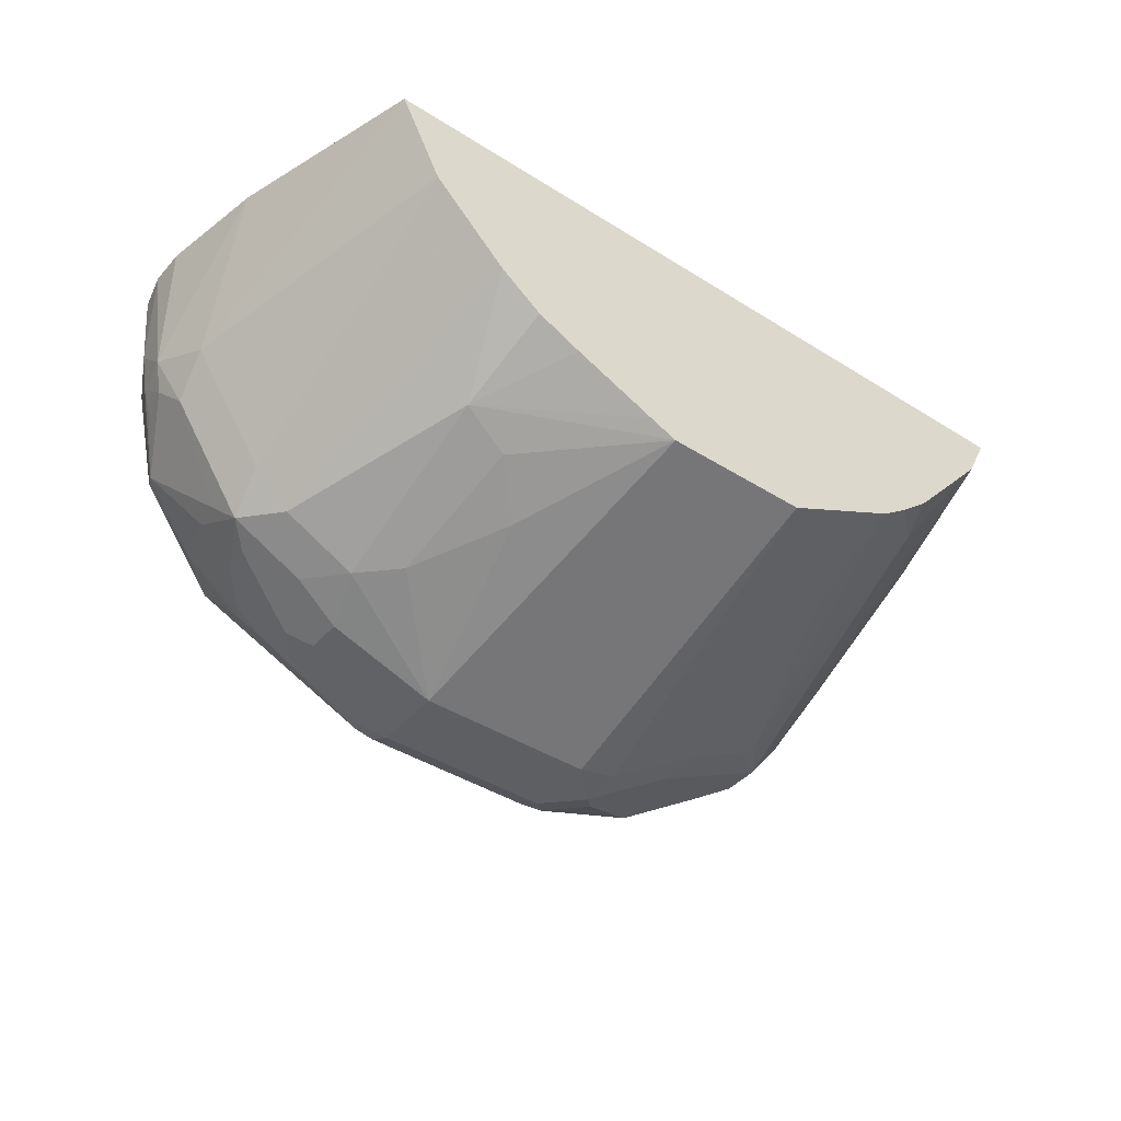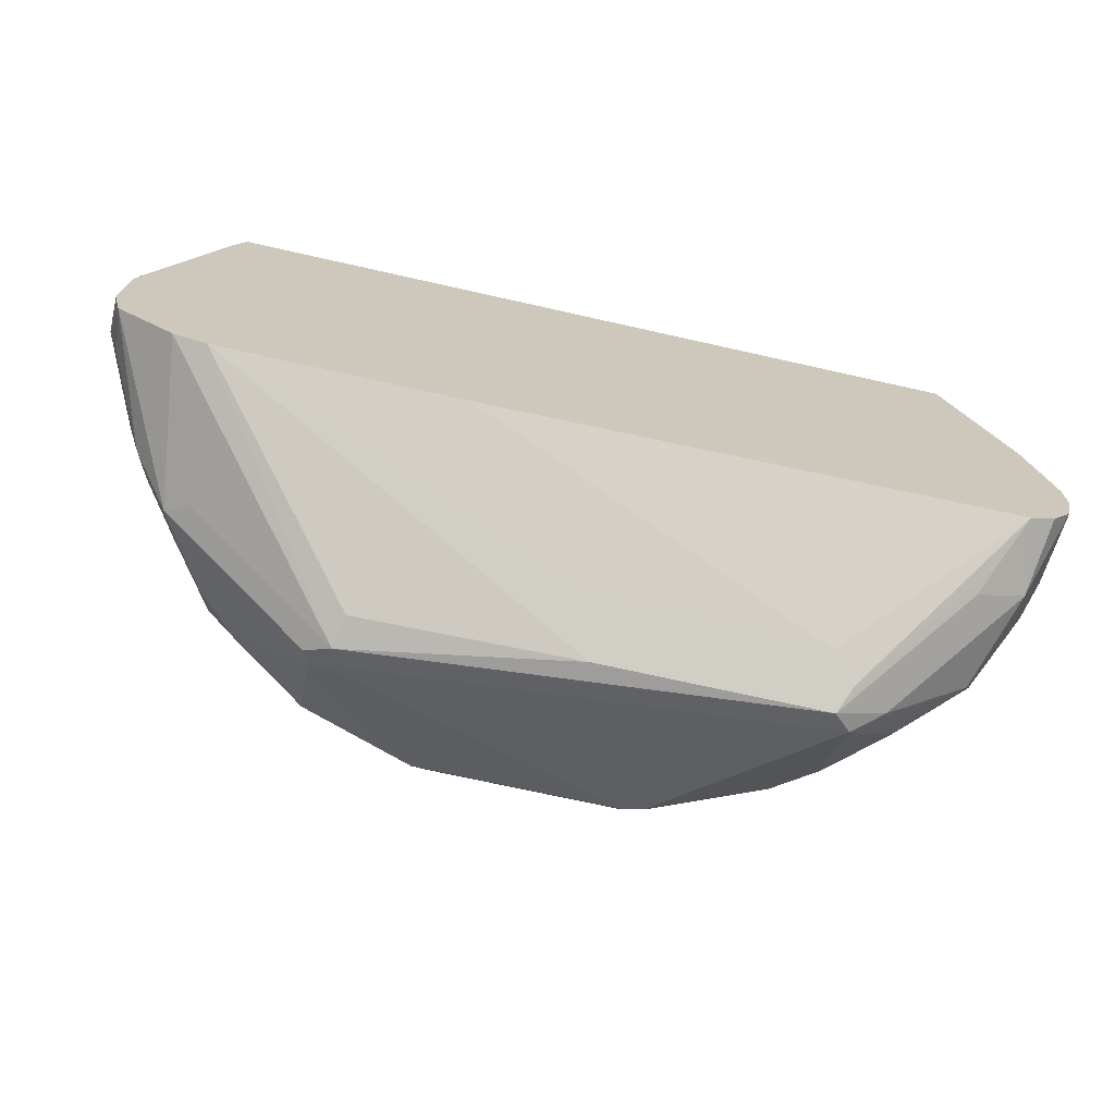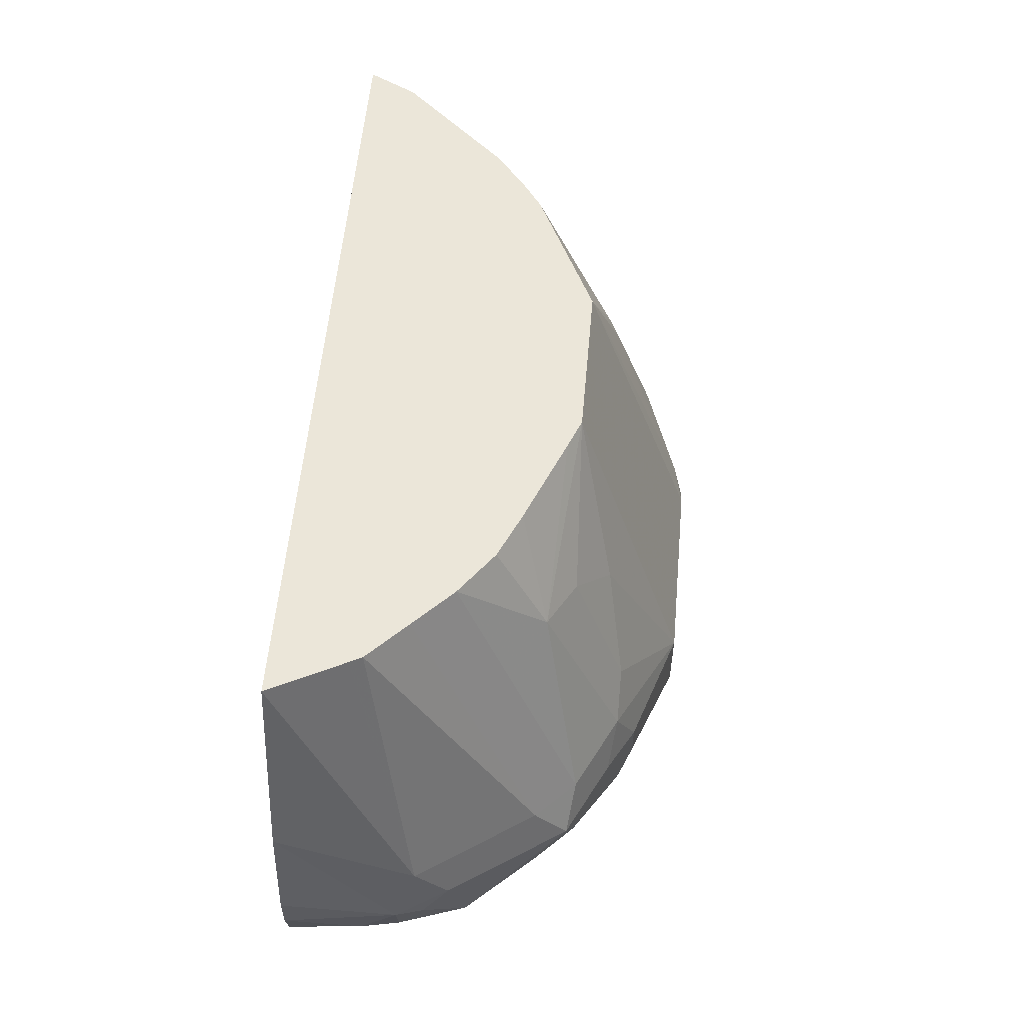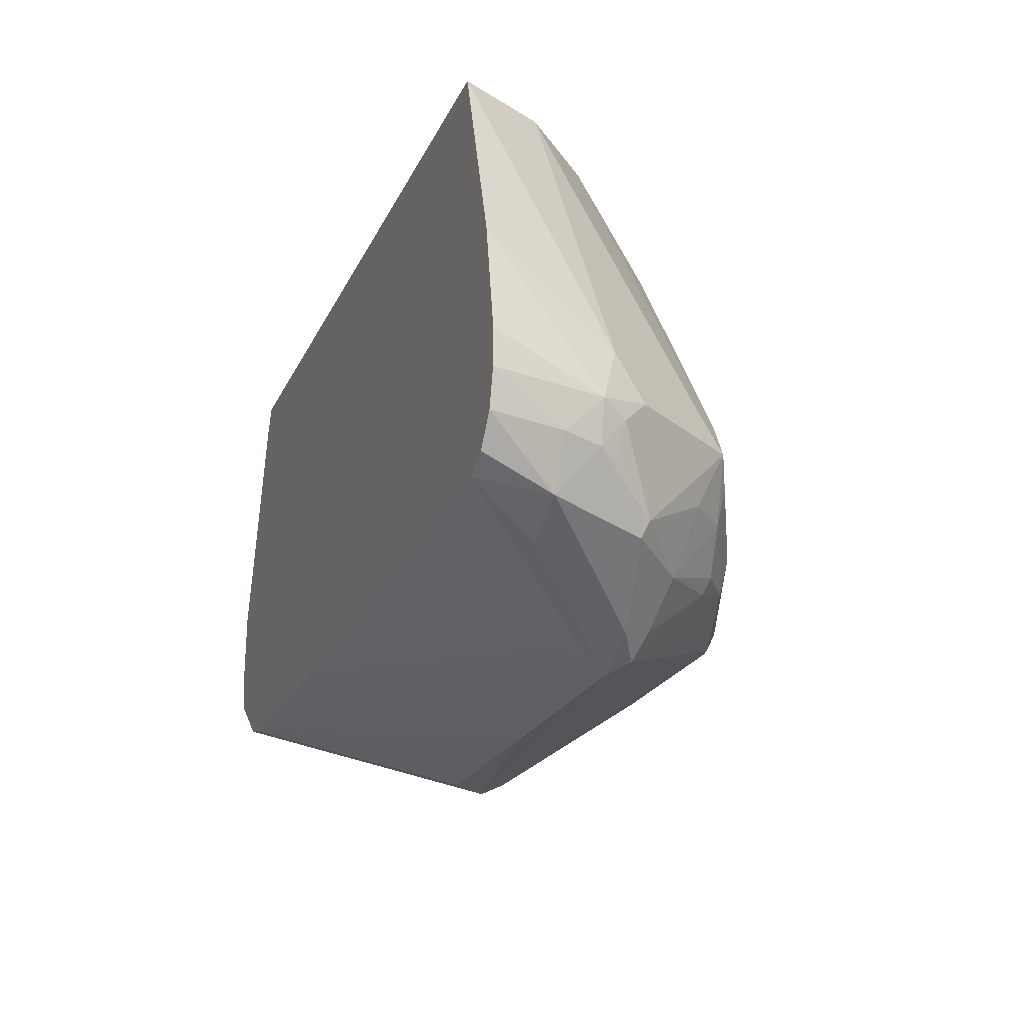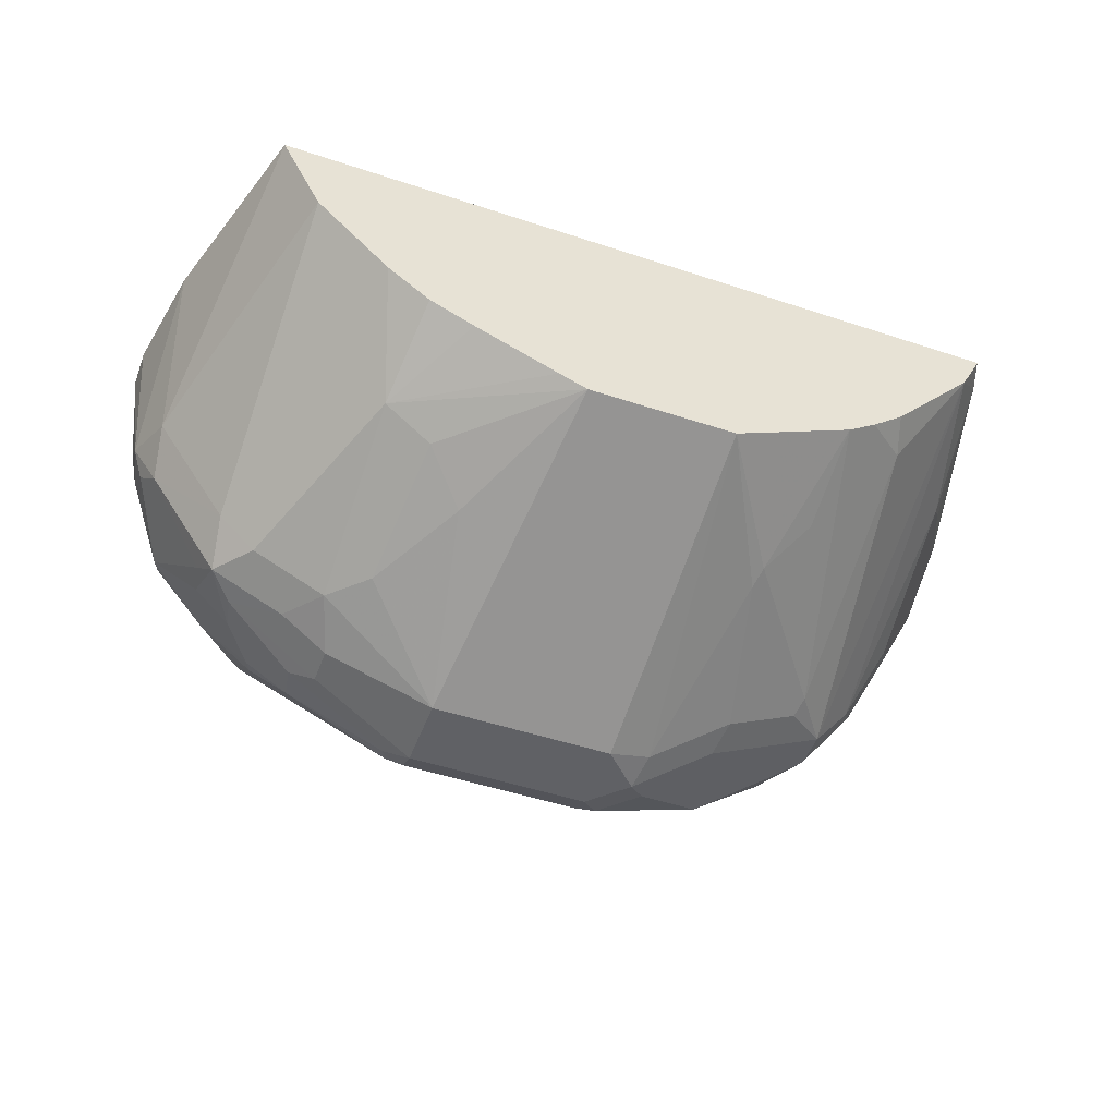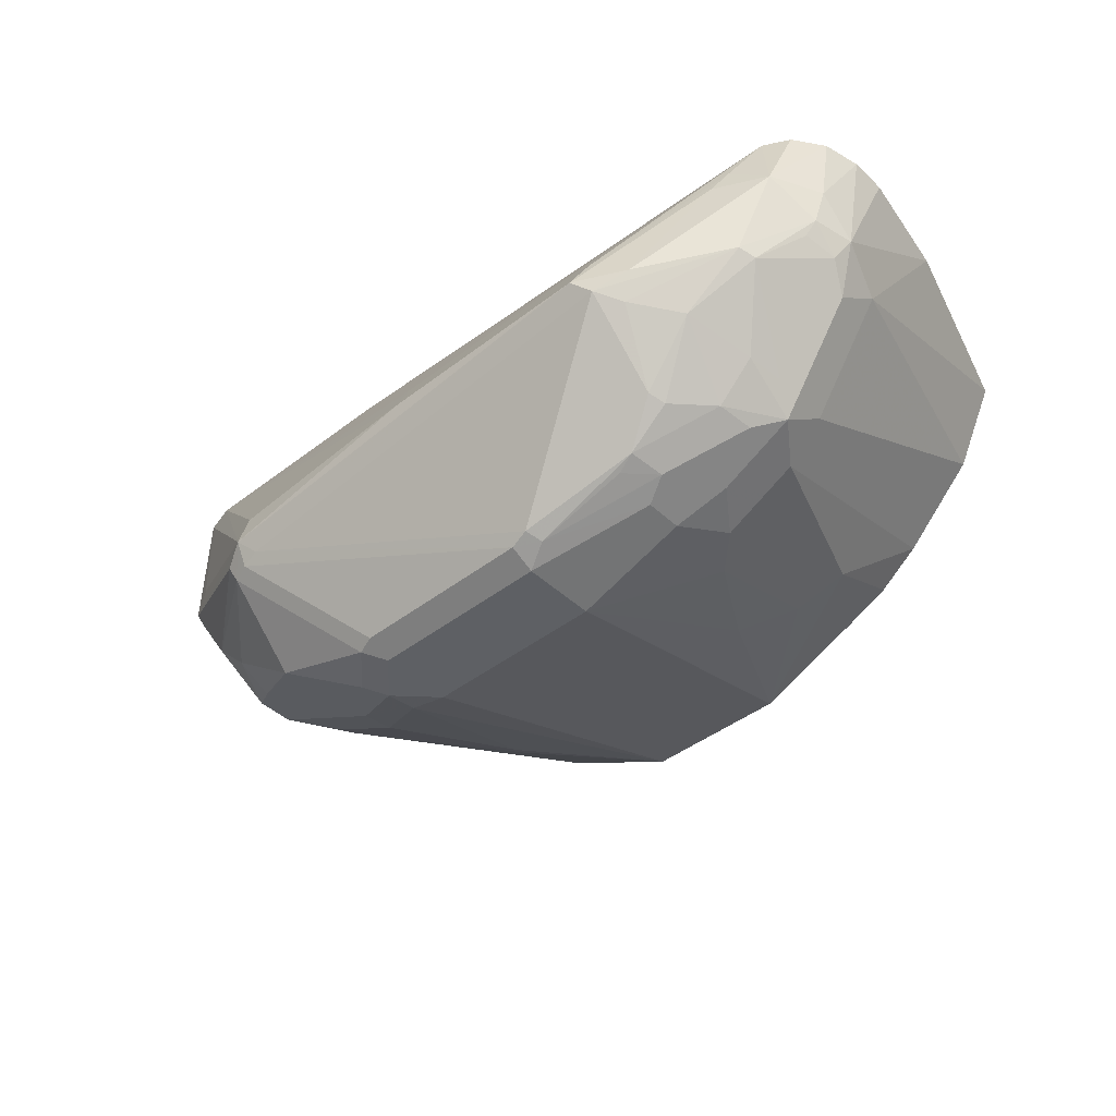
<metadata>
{"format":"obj","ext":"obj","renderer":"f3d","projection":"perspective","resolution":1024,"background":"white","views":[{"elev":-41.6,"azim":142.7,"up":"+Z"},{"elev":-70.4,"azim":-12.7,"up":"+Y"},{"elev":56.1,"azim":95.1,"up":"+Y"},{"elev":-22.5,"azim":69.8,"up":"+Y"},{"elev":-49.3,"azim":159.9,"up":"+Z"},{"elev":-43.1,"azim":42.4,"up":"+Z"}]}
</metadata>
<code>
v -0.03968 -0.4169 -0.8338
v -0.03635 -0.4136 -0.8172
v -0.1262 -0.3663 -0.7165
v -0.1434 -0.3618 -0.7165
v -0.1191 -0.3772 -0.7941
v -0.1323 -0.3706 -0.8007
v -0.05294 -0.4102 -0.8404
v -0.04961 -0.4069 -0.8486
v -0.03968 -0.4102 -0.847
v -0.02975 -0.4119 -0.8437
v 0.1985 -0.4169 -0.8139
v 0.07939 -0.4169 -0.8139
v 0.07274 -0.4036 -0.7874
v 4.279e-05 -0.3663 -0.7165
v -0.1737 -0.3381 -0.7165
v -0.1521 -0.3507 -0.7808
v -0.1439 -0.3573 -0.7916
v -0.129 -0.3672 -0.809
v -0.1091 -0.3672 -0.8387
v -0.1191 -0.3722 -0.8164
v -0.08929 -0.3672 -0.8586
v -0.05954 -0.3722 -0.8759
v -0.04961 -0.3672 -0.8883
v 0.009926 -0.3672 -0.9082
v 0.01986 -0.3706 -0.9065
v 0.1191 -0.3706 -0.9065
v 0.129 -0.3722 -0.9032
v 0.2084 -0.4119 -0.8238
v 0.225 -0.4036 -0.8139
v 0.2581 -0.3772 -0.7544
v 0.2647 -0.3706 -0.7411
v 0.2051 -0.4102 -0.8007
v 0.1919 -0.4036 -0.7874
v 0.2777 -0.3578 -0.7165
v -0.1739 -0.3375 -0.7165
v -0.1787 -0.3176 -0.7345
v -0.172 -0.3309 -0.7411
v -0.1588 -0.3375 -0.7742
v -0.1489 -0.3474 -0.7891
v -0.1455 -0.3375 -0.8007
v -0.1257 -0.3573 -0.8205
v -0.1059 -0.3375 -0.8602
v -0.08929 -0.3474 -0.8685
v -0.05294 -0.3573 -0.8867
v -0.009888 -0.3474 -0.9082
v -0.06615 -0.3573 -0.8801
v 0.01986 -0.3573 -0.9131
v 0.1191 -0.3573 -0.9131
v 0.1323 -0.3639 -0.9065
v 0.1886 -0.3623 -0.8834
v 0.2084 -0.3722 -0.8635
v 0.2183 -0.3995 -0.8288
v 0.268 -0.3722 -0.804
v 0.2713 -0.3706 -0.7941
v 0.2845 -0.3639 -0.7544
v 0.2713 -0.3706 -0.7544
v 0.2911 -0.3507 -0.7165
v -0.1787 -0.3176 -0.7165
v -0.1777 -0.276 -0.7165
v -0.1737 -0.268 -0.7246
v -0.1737 -0.3077 -0.7444
v -0.1588 -0.3176 -0.7742
v -0.1455 -0.3176 -0.8007
v -0.134 -0.3275 -0.8238
v -0.1059 -0.3176 -0.8602
v -0.0794 -0.3375 -0.8735
v -0.1265 -0.3176 -0.8338
v -0.01321 -0.3375 -0.9065
v 4.279e-05 -0.3375 -0.9131
v 0.1191 -0.3176 -0.9131
v 0.1787 -0.3375 -0.8933
v 0.1919 -0.3441 -0.8867
v 0.1787 -0.3598 -0.8883
v 0.2316 -0.3242 -0.8668
v 0.2283 -0.3424 -0.8635
v 0.2117 -0.3639 -0.8668
v 0.2382 -0.3772 -0.8338
v 0.2713 -0.3639 -0.8073
v 0.2928 -0.3399 -0.7742
v 0.2977 -0.3375 -0.7544
v 0.3022 -0.3352 -0.7165
v -0.1444 -0.156 -0.7165
v -0.1538 -0.2283 -0.7444
v -0.1464 -0.2184 -0.7544
v -0.1464 -0.2581 -0.7742
v -0.1464 -0.2978 -0.7941
v -0.1538 -0.3077 -0.7841
v -0.08601 -0.1588 -0.8007
v -0.08434 -0.2878 -0.8635
v -0.08187 -0.2978 -0.8685
v -0.0794 -0.3176 -0.8735
v -0.1257 -0.1389 -0.7411
v -0.05294 -0.3176 -0.8867
v -0.03968 -0.3176 -0.8933
v 0.01986 -0.3176 -0.9131
v -0.002476 -0.3176 -0.9082
v 0.09926 -0.1389 -0.8536
v 0.09935 -0.1389 -0.8536
v 0.1389 -0.2184 -0.8735
v 0.1687 -0.268 -0.8834
v 0.1886 -0.2878 -0.8834
v 0.1787 -0.3176 -0.8933
v 0.2051 -0.3309 -0.8801
v 0.2448 -0.311 -0.8602
v 0.2051 -0.311 -0.8801
v 0.2481 -0.3424 -0.8437
v 0.2514 -0.3242 -0.847
v 0.2845 -0.311 -0.8007
v 0.2911 -0.3242 -0.7874
v 0.2878 -0.3424 -0.7841
v 0.2977 -0.3176 -0.7742
v 0.3068 -0.3157 -0.7165
v -0.138 -0.1389 -0.7165
v -0.1323 -0.1389 -0.728
v -0.07945 -0.1389 -0.7939
v -0.07931 -0.1389 -0.7941
v -0.06206 -0.1389 -0.8089
v -0.06192 -0.1389 -0.809
v -0.04628 -0.1389 -0.8205
v -0.04462 -0.1886 -0.8437
v -0.02481 -0.2085 -0.8635
v -0.04215 -0.2978 -0.8883
v 0.01986 -0.1389 -0.8536
v -0.02229 -0.2184 -0.8685
v 0.1143 -0.1389 -0.8475
v 0.1886 -0.1886 -0.8437
v 0.1621 -0.1952 -0.8569
v 0.2283 -0.2878 -0.8635
v 0.2481 -0.2878 -0.8437
v 0.2878 -0.2878 -0.7841
v 0.2968 -0.2392 -0.7165
v 0.3068 -0.2959 -0.7165
v 0.267 -0.1389 -0.7165
v -0.006609 -0.1389 -0.8404
v 0.1589 -0.1389 -0.8287
v 0.1826 -0.1389 -0.8179
v 0.2051 -0.1389 -0.8007
v 0.225 -0.1389 -0.7808
v 0.2448 -0.1389 -0.761
v 0.2514 -0.1389 -0.7478
v 0.258 -0.1389 -0.7346
v 0.2481 -0.1389 -0.7545
f 75 77 76
f 75 106 77
f 75 104 106
f 74 105 104
f 74 103 105
f 71 103 72
f 72 103 74
f 71 105 103
f 71 102 105
f 70 123 97
f 70 95 123
f 77 106 78
f 74 104 75
f 78 107 108
f 88 116 117
f 78 109 110
f 70 101 102
f 88 117 118
f 88 115 116
f 82 84 83
f 82 92 84
f 82 114 92
f 78 108 109
f 82 113 114
f 80 111 112
f 79 111 80
f 79 109 111
f 79 110 109
f 78 106 107
f 78 110 79
f 80 112 81
f 70 100 101
f 53 77 78
f 70 98 99
f 62 87 63
f 61 87 62
f 61 86 87
f 61 85 86
f 61 84 85
f 60 82 83
f 63 87 64
f 60 84 61
f 59 82 60
f 55 81 57
f 55 80 81
f 55 79 80
f 88 118 89
f 53 55 54
f 60 83 84
f 70 99 100
f 64 87 86
f 65 88 89
f 70 97 98
f 69 96 95
f 69 94 96
f 68 94 69
f 68 93 94
f 68 91 93
f 64 86 67
f 67 84 92
f 67 86 85
f 66 91 68
f 65 92 88
f 65 67 92
f 65 90 91
f 65 89 90
f 67 85 84
f 88 92 115
f 98 127 99
f 89 119 120
f 101 105 102
f 104 129 108
f 104 108 107
f 104 107 106
f 104 105 128
f 104 128 129
f 108 130 111
f 108 111 109
f 108 129 130
f 111 131 132
f 111 132 112
f 111 130 131
f 119 134 121
f 119 121 120
f 121 134 123
f 121 123 124
f 121 124 122
f 130 142 140
f 53 79 55
f 130 139 142
f 130 133 131
f 130 141 133
f 130 140 141
f 101 128 105
f 129 139 130
f 128 138 129
f 128 137 138
f 126 137 128
f 126 136 137
f 126 135 136
f 125 135 126
f 129 138 139
f 101 126 128
f 101 127 126
f 100 127 101
f 92 137 136
f 92 138 137
f 92 139 138
f 92 142 139
f 92 140 142
f 92 141 140
f 92 136 135
f 92 133 141
f 92 114 113
f 90 93 91
f 90 122 93
f 90 121 122
f 89 121 90
f 89 120 121
f 92 113 133
f 89 118 119
f 92 135 125
f 92 98 97
f 99 127 100
f 98 126 127
f 98 125 126
f 96 124 123
f 96 122 124
f 95 96 123
f 92 125 98
f 94 122 96
f 92 116 115
f 92 117 116
f 92 118 117
f 92 119 118
f 92 134 119
f 92 97 123
f 93 122 94
f 53 78 79
f 92 123 134
f 51 77 52
f 6 20 7
f 7 20 19
f 7 19 8
f 8 19 21
f 8 21 22
f 8 22 23
f 8 23 24
f 8 24 25
f 8 25 9
f 9 25 26
f 9 26 10
f 10 26 27
f 10 27 28
f 10 28 11
f 11 28 29
f 11 29 30
f 11 30 31
f 17 39 40
f 17 41 18
f 17 40 41
f 16 39 17
f 16 38 39
f 16 37 38
f 6 19 20
f 15 37 16
f 15 35 36
f 14 33 34
f 11 13 12
f 11 33 13
f 11 32 33
f 11 31 32
f 15 36 37
f 6 18 19
f 6 17 18
f 6 16 17
f 3 12 13
f 2 12 3
f 1 12 2
f 1 11 12
f 1 10 11
f 1 9 10
f 3 33 14
f 1 8 9
f 1 6 7
f 1 5 6
f 1 4 5
f 1 3 4
f 1 2 3
f 52 77 53
f 1 7 8
f 18 41 19
f 3 14 34
f 3 57 81
f 6 15 16
f 4 6 5
f 4 15 6
f 3 15 4
f 3 35 15
f 3 58 35
f 3 34 57
f 3 59 58
f 3 113 82
f 3 133 113
f 3 131 133
f 3 132 131
f 3 112 132
f 3 81 112
f 3 82 59
f 19 41 42
f 3 13 33
f 21 42 43
f 36 62 38
f 36 38 37
f 38 62 63
f 38 63 40
f 38 40 39
f 40 63 64
f 40 64 41
f 41 64 42
f 42 65 91
f 42 91 66
f 42 66 46
f 42 64 67
f 42 67 65
f 44 46 68
f 45 68 69
f 46 66 68
f 47 69 95
f 19 42 21
f 51 76 77
f 50 76 51
f 50 75 76
f 50 74 75
f 50 72 74
f 36 61 62
f 50 73 72
f 49 71 72
f 48 71 49
f 48 102 71
f 48 70 102
f 47 70 48
f 47 95 70
f 49 73 50
f 36 60 61
f 49 72 73
f 36 58 59
f 26 48 49
f 24 26 25
f 24 48 26
f 24 47 48
f 24 69 47
f 24 45 69
f 26 49 27
f 23 46 44
f 23 45 24
f 23 68 45
f 23 44 68
f 36 59 60
f 21 23 22
f 21 43 23
f 23 42 46
f 27 49 50
f 23 43 42
f 28 50 51
f 34 55 57
f 27 50 28
f 35 58 36
f 31 34 32
f 32 34 33
f 31 56 55
f 30 56 31
f 29 56 30
f 31 55 34
f 29 55 56
f 29 54 55
f 29 53 54
f 28 53 29
f 28 52 53
f 28 51 52

</code>
